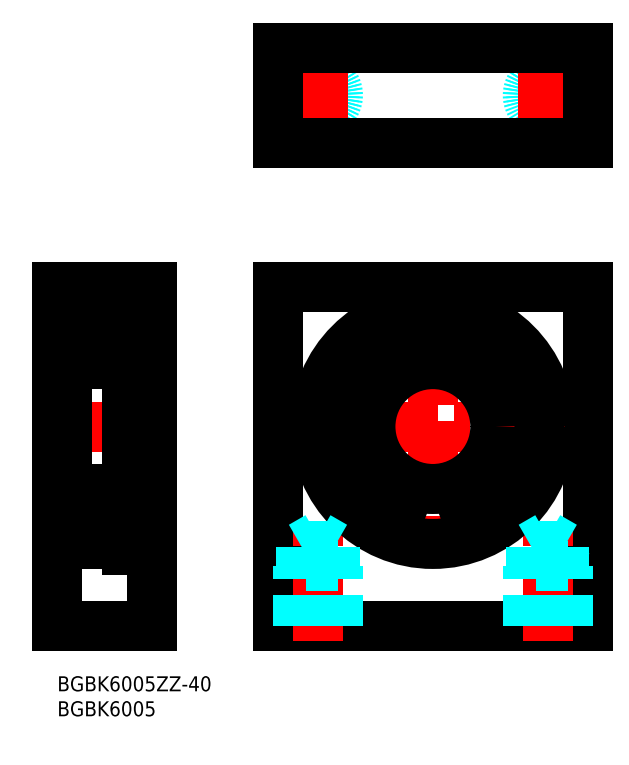
<metadata>
{"format":"dxf","ext":"dxf","renderer":"ezdxf+matplotlib","layout":"modelspace","background":"white","min_lineweight":24,"dpi":150}
</metadata>
<code>
0
SECTION
2
ENTITIES
0
INSERT
8
MSM_CONTINUOUS
2
*U4
10
0
20
0
30
0
0
INSERT
8
MSM_CONTINUOUS
2
*U5
10
0
20
0
30
0
0
LINE
8
MSM_CONTINUOUS
10
3.6e-15
20
78
30
0
11
19
21
78
31
0
0
LINE
8
MSM_CONTINUOUS
10
3.6e-15
20
10
30
0
11
19
21
10
31
0
0
LINE
8
MSM_CONTINUOUS
10
3.6e-15
20
70.5
30
0
11
2
21
70.5
31
0
0
LINE
8
MSM_CONTINUOUS
10
3.6e-15
20
29.5
30
0
11
2
21
29.5
31
0
0
LINE
8
MSM_CENTER
10
-3
20
50
30
0
11
22
21
50
31
0
0
LINE
8
MSM_CONTINUOUS
10
3.6e-15
20
78
30
0
11
3.6e-15
21
10
31
0
0
LINE
8
MSM_CONTINUOUS
10
44.19
20
10
30
0
11
44.19
21
78
31
0
0
LINE
8
MSM_CONTINUOUS
10
106.2
20
10
30
0
11
106.2
21
78
31
0
0
LINE
8
MSM_CENTER
10
75.19
20
76.5
30
0
11
75.19
21
23.5
31
0
0
LINE
8
MSM_CONTINUOUS
10
44.19
20
10
30
0
11
106.2
21
10
31
0
0
LINE
8
MSM_CENTER
10
52.19
20
7
30
0
11
52.19
21
30.92
31
0
0
LINE
8
MSM_CENTER
10
98.19
20
7
30
0
11
98.19
21
30.92
31
0
0
LINE
8
MSM_CONTINUOUS
10
44.19
20
78
30
0
11
106.2
21
78
31
0
0
LINE
8
MSM_CENTER
10
101.7
20
50
30
0
11
48.69
21
50
31
0
0
LINE
8
MSM_CONTINUOUS
10
19
20
10
30
0
11
19
21
78
31
0
0
LINE
8
MSM_CONTINUOUS
10
2
20
27.1
30
0
11
2
21
72.9
31
0
0
LINE
8
MSM_CONTINUOUS
10
14
20
25.25
30
0
11
14
21
74.75
31
0
0
LINE
8
MSM_CONTINUOUS
10
2.6
20
26.5
30
0
11
14
21
26.5
31
0
0
LINE
8
MSM_CONTINUOUS
10
5.5
20
26.5
30
0
11
5.5
21
26.5
31
0
0
LINE
8
MSM_CONTINUOUS
10
2.6
20
37.5
30
0
11
13.4
21
37.5
31
0
0
LINE
8
MSM_CONTINUOUS
10
2.6
20
62.5
30
0
11
13.4
21
62.5
31
0
0
LINE
8
MSM_CONTINUOUS
10
2.6
20
73.5
30
0
11
14
21
73.5
31
0
0
ARC
8
MSM_CONTINUOUS
10
2.6
20
72.9
30
0
40
0.6
50
90
51
180
0
ARC
8
MSM_CONTINUOUS
10
13.4
20
72.9
30
0
40
0.6
50
0
51
90
0
ARC
8
MSM_CONTINUOUS
10
13.4
20
63.1
30
0
40
0.6
50
270
51
0
0
ARC
8
MSM_CONTINUOUS
10
2.6
20
63.1
30
0
40
0.6
50
180
51
270
0
ARC
8
MSM_CONTINUOUS
10
2.6
20
27.1
30
0
40
0.6
50
180
51
270
0
ARC
8
MSM_CONTINUOUS
10
13.4
20
27.1
30
0
40
0.6
50
270
51
0
0
ARC
8
MSM_CONTINUOUS
10
13.4
20
36.9
30
0
40
0.6
50
0
51
90
0
ARC
8
MSM_CONTINUOUS
10
2.6
20
36.9
30
0
40
0.6
50
90
51
180
0
CIRCLE
8
MSM_CONTINUOUS
10
75.19
20
50
30
0
40
12.5
0
LINE
8
MSM_CONTINUOUS
10
14
20
27.68
30
0
11
15.8
21
27.68
31
0
0
LINE
8
MSM_CONTINUOUS
10
14
20
74.75
30
0
11
15.95
21
74.75
31
0
0
LINE
8
MSM_CONTINUOUS
10
14
20
70.25
30
0
11
15.8
21
70.25
31
0
0
LINE
8
MSM_CONTINUOUS
10
15.8
20
27.68
30
1.25
11
15.8
21
74.75
31
1.25
0
LINE
8
MSM_CONTINUOUS
10
15.95
20
74.75
30
0
11
15.95
21
25.25
31
0
0
LINE
8
MSM_CONTINUOUS
10
14
20
25.25
30
0
11
15.95
21
25.25
31
0
0
LINE
8
MSM_CONTINUOUS
10
15.95
20
73.5
30
0
11
19
21
73.5
31
0
0
LINE
8
MSM_CONTINUOUS
10
15.95
20
26.5
30
0
11
19
21
26.5
31
0
0
ARC
8
MSM_CONTINUOUS
10
85.3
20
30.18
30
-1e-16
40
2.5
50
200.6
51
234.3
0
LINE
8
MSM_CONTINUOUS
10
82.74
20
29.88
30
-1e-16
11
82.96
21
29.3
31
-1e-16
0
ARC
8
MSM_CONTINUOUS
10
85.59
20
30.95
30
-1e-16
40
3.05
50
61.27
51
200.6
0
ARC
8
MSM_CONTINUOUS
10
88.53
20
36.3
30
-1e-16
40
3.05
50
241.3
51
316.7
0
ARC
8
MSM_CONTINUOUS
10
75.19
20
48.88
30
-1e-16
40
21.38
50
316.7
51
223.3
0
ARC
8
MSM_CONTINUOUS
10
61.86
20
36.3
30
-1e-16
40
3.05
50
223.3
51
298.7
0
ARC
8
MSM_CONTINUOUS
10
64.79
20
30.95
30
-1e-16
40
3.05
50
339.4
51
118.7
0
LINE
8
MSM_CONTINUOUS
10
67.43
20
29.3
30
-1e-16
11
67.65
21
29.88
31
-1e-16
0
ARC
8
MSM_CONTINUOUS
10
65.09
20
30.18
30
-1e-16
40
2.5
50
305.7
51
339.4
0
CIRCLE
8
MSM_CONTINUOUS
10
85.59
20
30.95
30
-1e-16
40
1.25
0
CIRCLE
8
MSM_CONTINUOUS
10
64.79
20
30.95
30
-1e-16
40
1.25
0
CIRCLE
8
MSM_CONTINUOUS
10
75.19
20
50
30
-1e-16
40
23.5
0
LINE
8
MSM_CONTINUOUS
10
15.8
20
34
30
0
11
14
21
34
31
0
0
CIRCLE
8
MSM_DASHED
10
52.19
20
116.3
30
0
40
3.324
0
CIRCLE
8
MSM_DASHED
10
52.19
20
116.3
30
0
40
4
0
LINE
8
MSM_CENTER
10
46.19
20
116.3
30
0
11
58.19
21
116.3
31
0
0
LINE
8
MSM_CENTER
10
52.19
20
110.3
30
0
11
52.19
21
122.3
31
0
0
CIRCLE
8
MSM_DASHED
10
98.19
20
116.3
30
0
40
3.324
0
CIRCLE
8
MSM_DASHED
10
98.19
20
116.3
30
0
40
4
0
LINE
8
MSM_CENTER
10
92.19
20
116.3
30
0
11
104.2
21
116.3
31
0
0
LINE
8
MSM_CENTER
10
98.19
20
110.3
30
0
11
98.19
21
122.3
31
0
0
LINE
8
MSM_DASHED
10
56.19
20
22
30
0
11
48.19
21
22
31
0
0
LINE
8
MSM_DASHED
10
55.52
20
26
30
0
11
48.87
21
26
31
0
0
LINE
8
MSM_DASHED
10
48.87
20
26
30
0
11
52.19
21
27.92
31
0
0
LINE
8
MSM_DASHED
10
55.52
20
10
30
0
11
55.52
21
26
31
0
0
LINE
8
MSM_DASHED
10
56.19
20
10
30
0
11
56.19
21
22
31
0
0
LINE
8
MSM_DASHED
10
56.19
20
22
30
0
11
55.52
21
23.17
31
0
0
LINE
8
MSM_DASHED
10
55.52
20
26
30
0
11
52.19
21
27.92
31
0
0
LINE
8
MSM_DASHED
10
48.19
20
10
30
0
11
48.19
21
22
31
0
0
LINE
8
MSM_DASHED
10
48.87
20
10
30
0
11
48.87
21
26
31
0
0
LINE
8
MSM_DASHED
10
48.19
20
22
30
0
11
48.87
21
23.17
31
0
0
LINE
8
MSM_CONTINUOUS
10
44.19
20
125.8
30
0
11
44.19
21
106.8
31
0
0
LINE
8
MSM_CONTINUOUS
10
106.2
20
125.8
30
0
11
106.2
21
106.8
31
0
0
LINE
8
MSM_CONTINUOUS
10
106.2
20
106.8
30
0
11
44.19
21
106.8
31
0
0
LINE
8
MSM_CONTINUOUS
10
106.2
20
125.8
30
0
11
44.19
21
125.8
31
0
0
LINE
8
MSM_DASHED
10
102.2
20
22
30
0
11
94.19
21
22
31
0
0
LINE
8
MSM_DASHED
10
101.5
20
26
30
0
11
94.87
21
26
31
0
0
LINE
8
MSM_DASHED
10
94.87
20
26
30
0
11
98.19
21
27.92
31
0
0
LINE
8
MSM_DASHED
10
101.5
20
10
30
0
11
101.5
21
26
31
0
0
LINE
8
MSM_DASHED
10
102.2
20
10
30
0
11
102.2
21
22
31
0
0
LINE
8
MSM_DASHED
10
102.2
20
22
30
0
11
101.5
21
23.17
31
0
0
LINE
8
MSM_DASHED
10
101.5
20
26
30
0
11
98.19
21
27.92
31
0
0
LINE
8
MSM_DASHED
10
94.19
20
10
30
0
11
94.19
21
22
31
0
0
LINE
8
MSM_DASHED
10
94.87
20
10
30
0
11
94.87
21
26
31
0
0
LINE
8
MSM_DASHED
10
94.19
20
22
30
0
11
94.87
21
23.17
31
0
0
CIRCLE
8
MSM_CONTINUOUS
10
8
20
68
30
0
40
3.175
0
LINE
8
MSM_CONTINUOUS
10
2.633
20
69.05
30
0
11
2.633
21
65.85
31
0
0
LINE
8
MSM_CONTINUOUS
10
2.433
20
69.13
30
0
11
2.433
21
65.85
31
0
0
LINE
8
MSM_CONTINUOUS
10
3.638
20
66.05
30
0
11
5.494
21
66.05
31
0
0
LINE
8
MSM_CONTINUOUS
10
2.2
20
65.45
30
0
11
2.5
21
65.45
31
0
0
ARC
8
MSM_CONTINUOUS
10
2.2
20
65.25
30
0
40
0.2
50
90
51
180
0
LINE
8
MSM_CONTINUOUS
10
3.083
20
65.85
30
0
11
2.633
21
65.85
31
0
0
LINE
8
MSM_CONTINUOUS
10
3.083
20
65.65
30
0
11
3.083
21
65.85
31
0
0
LINE
8
MSM_CONTINUOUS
10
2.633
20
65.65
30
0
11
3.083
21
65.65
31
0
0
ARC
8
MSM_CONTINUOUS
10
2.633
20
65.85
30
0
40
0.2
50
180
51
270
0
LINE
8
MSM_CONTINUOUS
10
2.5
20
65.45
30
0
11
2.776
21
65.12
31
0
0
ARC
8
MSM_CONTINUOUS
10
2.929
20
65.25
30
0
40
0.2
50
220
51
270
0
LINE
8
MSM_CONTINUOUS
10
2.929
20
65.05
30
0
11
2.994
21
65.05
31
0
0
ARC
8
MSM_CONTINUOUS
10
2.994
20
65.25
30
0
40
0.2
50
270
51
340
0
LINE
8
MSM_CONTINUOUS
10
3.182
20
65.18
30
0
11
3.45
21
65.92
31
0
0
ARC
8
MSM_CONTINUOUS
10
3.638
20
65.85
30
0
40
0.2
50
90
51
160
0
LINE
8
MSM_CONTINUOUS
10
3.503
20
69.95
30
0
11
5.494
21
69.95
31
0
0
ARC
8
MSM_CONTINUOUS
10
2.713
20
70.52
30
0
40
0.2
50
140
51
230.1
0
LINE
8
MSM_CONTINUOUS
10
2.738
20
70.24
30
0
11
2.866
21
70.39
31
0
0
LINE
8
MSM_CONTINUOUS
10
2.738
20
70.24
30
0
11
2.585
21
70.37
31
0
0
LINE
8
MSM_CONTINUOUS
10
3.14
20
70.76
30
0
11
3.183
21
69.88
31
0
0
LINE
8
MSM_CONTINUOUS
10
3.338
20
70.78
30
0
11
3.403
21
70.04
31
0
0
LINE
8
MSM_CONTINUOUS
10
3.383
20
70.27
30
0
11
3.383
21
69.8
31
0
0
ARC
8
MSM_CONTINUOUS
10
3.503
20
70.05
30
0
40
0.1
50
185
51
270
0
LINE
8
MSM_CONTINUOUS
10
3.383
20
69.8
30
0
11
2.633
21
69.05
31
0
0
LINE
8
MSM_CONTINUOUS
10
3.183
20
69.88
30
0
11
2.433
21
69.13
31
0
0
LINE
8
MSM_CONTINUOUS
10
2.1
20
70.65
30
0
11
2.56
21
70.65
31
0
0
ARC
8
MSM_CONTINUOUS
10
2.1
20
70.75
30
0
40
0.1
50
180
51
270
0
LINE
8
MSM_CONTINUOUS
10
2.56
20
70.65
30
0
11
2.81
21
70.95
31
0
0
ARC
8
MSM_CONTINUOUS
10
3.039
20
70.75
30
0
40
0.3
50
4.997
51
140
0
LINE
8
MSM_CONTINUOUS
10
2.713
20
70.52
30
0
11
2.963
21
70.82
31
0
0
ARC
8
MSM_CONTINUOUS
10
3.04
20
70.75
30
0
40
0.1
50
2.82
51
140
0
LINE
8
MSM_CONTINUOUS
10
2.866
20
70.39
30
0
11
2.713
21
70.52
31
0
0
LINE
8
MSM_CONTINUOUS
10
13.37
20
69.05
30
0
11
13.37
21
65.85
31
0
0
LINE
8
MSM_CONTINUOUS
10
13.57
20
69.13
30
0
11
13.57
21
65.85
31
0
0
LINE
8
MSM_CONTINUOUS
10
12.36
20
66.05
30
0
11
10.51
21
66.05
31
0
0
LINE
8
MSM_CONTINUOUS
10
13.8
20
65.45
30
0
11
13.5
21
65.45
31
0
0
ARC
8
MSM_CONTINUOUS
10
13.8
20
65.25
30
0
40
0.2
50
0
51
90
0
LINE
8
MSM_CONTINUOUS
10
12.92
20
65.85
30
0
11
13.37
21
65.85
31
0
0
LINE
8
MSM_CONTINUOUS
10
12.92
20
65.65
30
0
11
12.92
21
65.85
31
0
0
LINE
8
MSM_CONTINUOUS
10
13.37
20
65.65
30
0
11
12.92
21
65.65
31
0
0
ARC
8
MSM_CONTINUOUS
10
13.37
20
65.85
30
0
40
0.2
50
270
51
0
0
LINE
8
MSM_CONTINUOUS
10
13.5
20
65.45
30
0
11
13.22
21
65.12
31
0
0
ARC
8
MSM_CONTINUOUS
10
13.07
20
65.25
30
0
40
0.2
50
270
51
320
0
LINE
8
MSM_CONTINUOUS
10
13.07
20
65.05
30
0
11
13.01
21
65.05
31
0
0
ARC
8
MSM_CONTINUOUS
10
13.01
20
65.25
30
0
40
0.2
50
200
51
270
0
LINE
8
MSM_CONTINUOUS
10
12.82
20
65.18
30
0
11
12.55
21
65.92
31
0
0
ARC
8
MSM_CONTINUOUS
10
12.36
20
65.85
30
0
40
0.2
50
20.01
51
90
0
LINE
8
MSM_CONTINUOUS
10
12.5
20
69.95
30
0
11
10.51
21
69.95
31
0
0
ARC
8
MSM_CONTINUOUS
10
13.29
20
70.52
30
0
40
0.2
50
309.9
51
40
0
LINE
8
MSM_CONTINUOUS
10
13.26
20
70.24
30
0
11
13.13
21
70.39
31
0
0
LINE
8
MSM_CONTINUOUS
10
13.26
20
70.24
30
0
11
13.42
21
70.37
31
0
0
LINE
8
MSM_CONTINUOUS
10
12.86
20
70.76
30
0
11
12.82
21
69.88
31
0
0
LINE
8
MSM_CONTINUOUS
10
12.66
20
70.78
30
0
11
12.6
21
70.04
31
0
0
LINE
8
MSM_CONTINUOUS
10
12.62
20
70.27
30
0
11
12.62
21
69.8
31
0
0
ARC
8
MSM_CONTINUOUS
10
12.5
20
70.05
30
0
40
0.1
50
270
51
355
0
LINE
8
MSM_CONTINUOUS
10
12.62
20
69.8
30
0
11
13.37
21
69.05
31
0
0
LINE
8
MSM_CONTINUOUS
10
12.82
20
69.88
30
0
11
13.57
21
69.13
31
0
0
LINE
8
MSM_CONTINUOUS
10
13.9
20
70.65
30
0
11
13.44
21
70.65
31
0
0
ARC
8
MSM_CONTINUOUS
10
13.9
20
70.75
30
0
40
0.1
50
270
51
0
0
LINE
8
MSM_CONTINUOUS
10
13.44
20
70.65
30
0
11
13.19
21
70.95
31
0
0
ARC
8
MSM_CONTINUOUS
10
12.96
20
70.75
30
0
40
0.3
50
40
51
175
0
LINE
8
MSM_CONTINUOUS
10
13.29
20
70.52
30
0
11
13.04
21
70.82
31
0
0
ARC
8
MSM_CONTINUOUS
10
12.96
20
70.75
30
0
40
0.1
50
40
51
177.2
0
LINE
8
MSM_CONTINUOUS
10
13.13
20
70.39
30
0
11
13.29
21
70.52
31
0
0
CIRCLE
8
MSM_CONTINUOUS
10
8
20
32
30
0
40
3.175
0
LINE
8
MSM_CONTINUOUS
10
2.633
20
30.95
30
0
11
2.633
21
34.15
31
0
0
LINE
8
MSM_CONTINUOUS
10
2.433
20
30.87
30
0
11
2.433
21
34.15
31
0
0
LINE
8
MSM_CONTINUOUS
10
3.638
20
33.95
30
0
11
5.494
21
33.95
31
0
0
LINE
8
MSM_CONTINUOUS
10
2.2
20
34.55
30
0
11
2.5
21
34.55
31
0
0
ARC
8
MSM_CONTINUOUS
10
2.2
20
34.75
30
0
40
0.2
50
180
51
270
0
LINE
8
MSM_CONTINUOUS
10
3.083
20
34.15
30
0
11
2.633
21
34.15
31
0
0
LINE
8
MSM_CONTINUOUS
10
3.083
20
34.35
30
0
11
3.083
21
34.15
31
0
0
LINE
8
MSM_CONTINUOUS
10
2.633
20
34.35
30
0
11
3.083
21
34.35
31
0
0
ARC
8
MSM_CONTINUOUS
10
2.633
20
34.15
30
0
40
0.2
50
90
51
180
0
LINE
8
MSM_CONTINUOUS
10
2.5
20
34.55
30
0
11
2.776
21
34.88
31
0
0
ARC
8
MSM_CONTINUOUS
10
2.929
20
34.75
30
0
40
0.2
50
90
51
140
0
LINE
8
MSM_CONTINUOUS
10
2.929
20
34.95
30
0
11
2.994
21
34.95
31
0
0
ARC
8
MSM_CONTINUOUS
10
2.994
20
34.75
30
0
40
0.2
50
20.01
51
90
0
LINE
8
MSM_CONTINUOUS
10
3.182
20
34.82
30
0
11
3.45
21
34.08
31
0
0
ARC
8
MSM_CONTINUOUS
10
3.638
20
34.15
30
0
40
0.2
50
200
51
270
0
LINE
8
MSM_CONTINUOUS
10
3.503
20
30.05
30
0
11
5.494
21
30.05
31
0
0
ARC
8
MSM_CONTINUOUS
10
2.713
20
29.48
30
0
40
0.2
50
129.9
51
220
0
LINE
8
MSM_CONTINUOUS
10
2.738
20
29.76
30
0
11
2.866
21
29.61
31
0
0
LINE
8
MSM_CONTINUOUS
10
2.738
20
29.76
30
0
11
2.585
21
29.63
31
0
0
LINE
8
MSM_CONTINUOUS
10
3.14
20
29.24
30
0
11
3.183
21
30.12
31
0
0
LINE
8
MSM_CONTINUOUS
10
3.338
20
29.22
30
0
11
3.403
21
29.96
31
0
0
LINE
8
MSM_CONTINUOUS
10
3.383
20
29.73
30
0
11
3.383
21
30.2
31
0
0
ARC
8
MSM_CONTINUOUS
10
3.503
20
29.95
30
0
40
0.1
50
90
51
175
0
LINE
8
MSM_CONTINUOUS
10
3.383
20
30.2
30
0
11
2.633
21
30.95
31
0
0
LINE
8
MSM_CONTINUOUS
10
3.183
20
30.12
30
0
11
2.433
21
30.87
31
0
0
LINE
8
MSM_CONTINUOUS
10
2.1
20
29.35
30
0
11
2.56
21
29.35
31
0
0
ARC
8
MSM_CONTINUOUS
10
2.1
20
29.25
30
0
40
0.1
50
90
51
180
0
LINE
8
MSM_CONTINUOUS
10
2.56
20
29.35
30
0
11
2.81
21
29.05
31
0
0
ARC
8
MSM_CONTINUOUS
10
3.039
20
29.25
30
0
40
0.3
50
220
51
355
0
LINE
8
MSM_CONTINUOUS
10
2.713
20
29.48
30
0
11
2.963
21
29.18
31
0
0
ARC
8
MSM_CONTINUOUS
10
3.04
20
29.25
30
0
40
0.1
50
220
51
357.2
0
LINE
8
MSM_CONTINUOUS
10
2.866
20
29.61
30
0
11
2.713
21
29.48
31
0
0
LINE
8
MSM_CONTINUOUS
10
13.37
20
30.95
30
0
11
13.37
21
34.15
31
0
0
LINE
8
MSM_CONTINUOUS
10
13.57
20
30.87
30
0
11
13.57
21
34.15
31
0
0
LINE
8
MSM_CONTINUOUS
10
12.36
20
33.95
30
0
11
10.51
21
33.95
31
0
0
LINE
8
MSM_CONTINUOUS
10
13.8
20
34.55
30
0
11
13.5
21
34.55
31
0
0
ARC
8
MSM_CONTINUOUS
10
13.8
20
34.75
30
0
40
0.2
50
270
51
0
0
LINE
8
MSM_CONTINUOUS
10
12.92
20
34.15
30
0
11
13.37
21
34.15
31
0
0
LINE
8
MSM_CONTINUOUS
10
12.92
20
34.35
30
0
11
12.92
21
34.15
31
0
0
LINE
8
MSM_CONTINUOUS
10
13.37
20
34.35
30
0
11
12.92
21
34.35
31
0
0
ARC
8
MSM_CONTINUOUS
10
13.37
20
34.15
30
0
40
0.2
50
0
51
90
0
LINE
8
MSM_CONTINUOUS
10
13.5
20
34.55
30
0
11
13.22
21
34.88
31
0
0
ARC
8
MSM_CONTINUOUS
10
13.07
20
34.75
30
0
40
0.2
50
39.99
51
90
0
LINE
8
MSM_CONTINUOUS
10
13.07
20
34.95
30
0
11
13.01
21
34.95
31
0
0
ARC
8
MSM_CONTINUOUS
10
13.01
20
34.75
30
0
40
0.2
50
90
51
160
0
LINE
8
MSM_CONTINUOUS
10
12.82
20
34.82
30
0
11
12.55
21
34.08
31
0
0
ARC
8
MSM_CONTINUOUS
10
12.36
20
34.15
30
0
40
0.2
50
270
51
340
0
LINE
8
MSM_CONTINUOUS
10
12.5
20
30.05
30
0
11
10.51
21
30.05
31
0
0
ARC
8
MSM_CONTINUOUS
10
13.29
20
29.48
30
0
40
0.2
50
320
51
50.09
0
LINE
8
MSM_CONTINUOUS
10
13.26
20
29.76
30
0
11
13.13
21
29.61
31
0
0
LINE
8
MSM_CONTINUOUS
10
13.26
20
29.76
30
0
11
13.42
21
29.63
31
0
0
LINE
8
MSM_CONTINUOUS
10
12.86
20
29.24
30
0
11
12.82
21
30.12
31
0
0
LINE
8
MSM_CONTINUOUS
10
12.66
20
29.22
30
0
11
12.6
21
29.96
31
0
0
LINE
8
MSM_CONTINUOUS
10
12.62
20
29.73
30
0
11
12.62
21
30.2
31
0
0
ARC
8
MSM_CONTINUOUS
10
12.5
20
29.95
30
0
40
0.1
50
4.997
51
90
0
LINE
8
MSM_CONTINUOUS
10
12.62
20
30.2
30
0
11
13.37
21
30.95
31
0
0
LINE
8
MSM_CONTINUOUS
10
12.82
20
30.12
30
0
11
13.57
21
30.87
31
0
0
LINE
8
MSM_CONTINUOUS
10
13.9
20
29.35
30
0
11
13.44
21
29.35
31
0
0
ARC
8
MSM_CONTINUOUS
10
13.9
20
29.25
30
0
40
0.1
50
0
51
90
0
LINE
8
MSM_CONTINUOUS
10
13.44
20
29.35
30
0
11
13.19
21
29.05
31
0
0
ARC
8
MSM_CONTINUOUS
10
12.96
20
29.25
30
0
40
0.3
50
185
51
320
0
LINE
8
MSM_CONTINUOUS
10
13.29
20
29.48
30
0
11
13.04
21
29.18
31
0
0
ARC
8
MSM_CONTINUOUS
10
12.96
20
29.25
30
0
40
0.1
50
182.8
51
320
0
LINE
8
MSM_CONTINUOUS
10
13.13
20
29.61
30
0
11
13.29
21
29.48
31
0
0
ENDSEC
0
EOF

</code>
